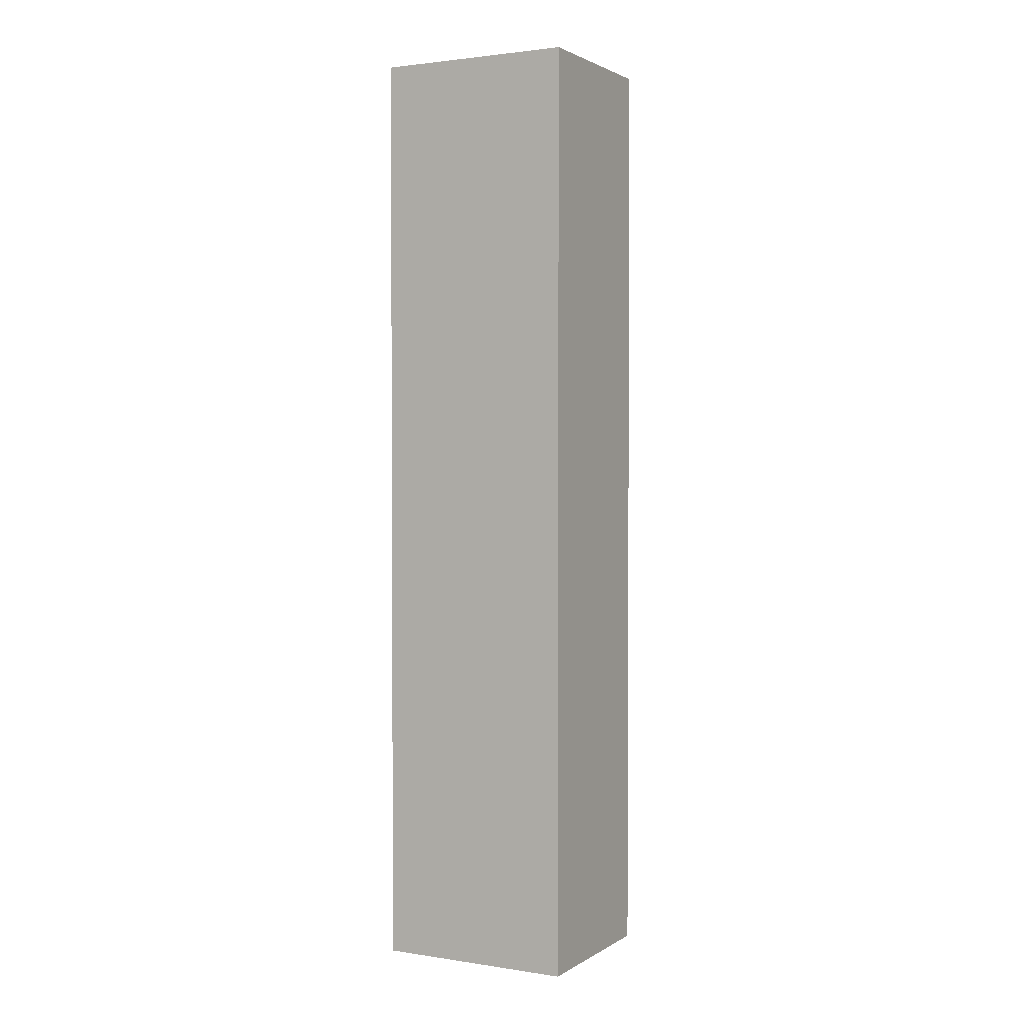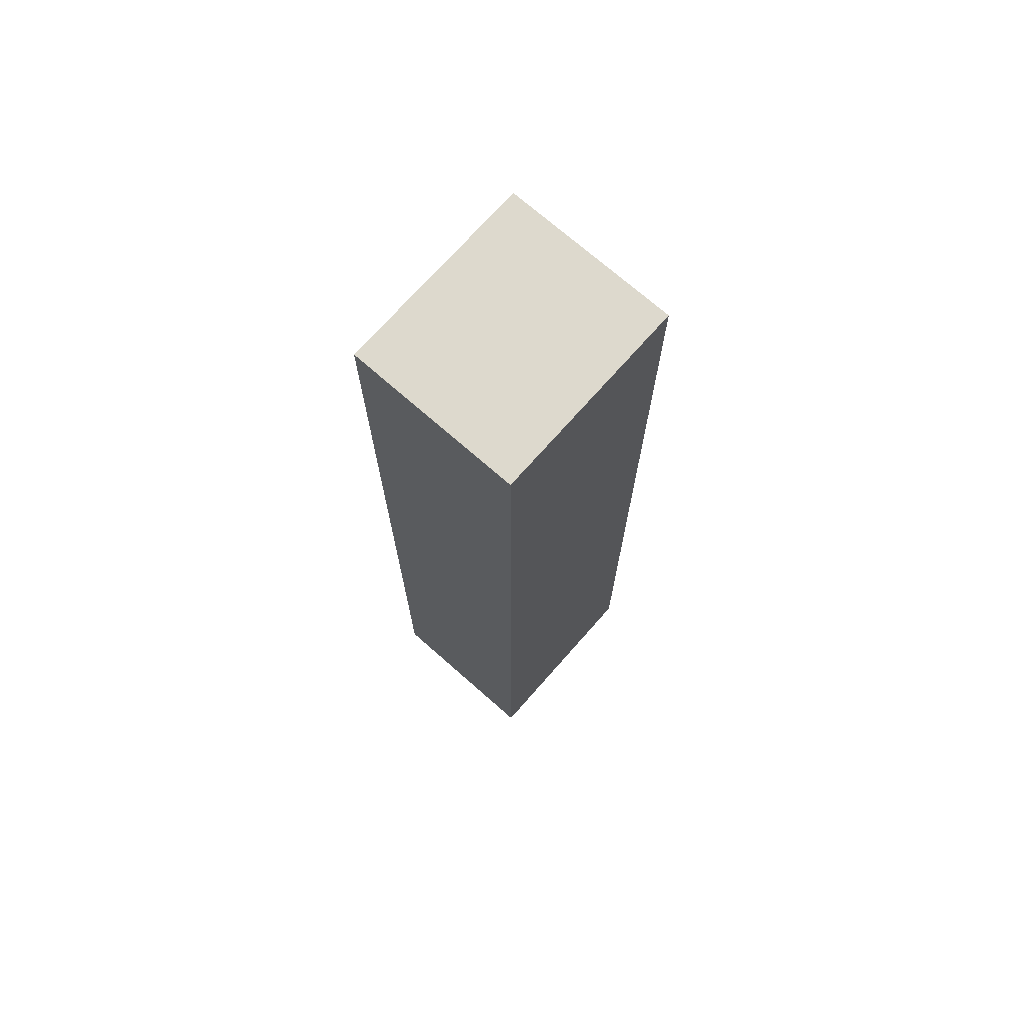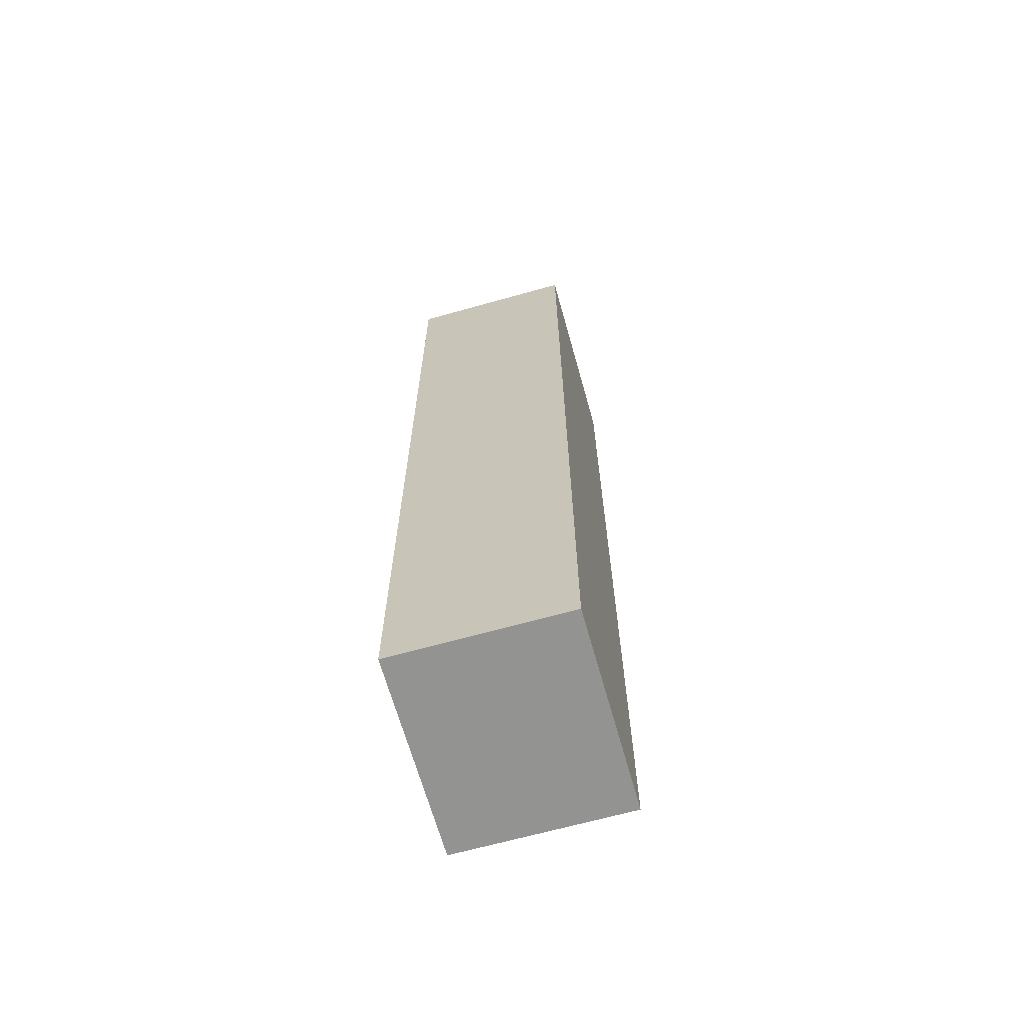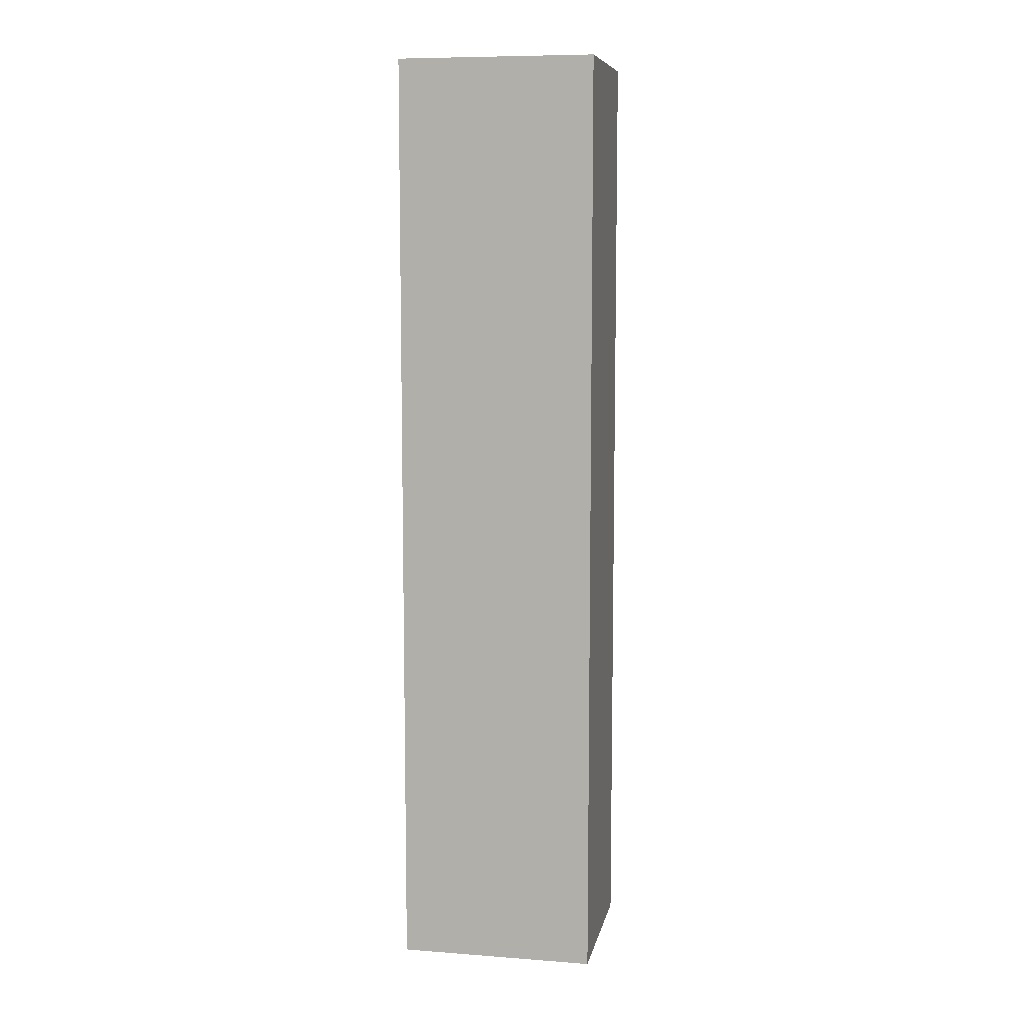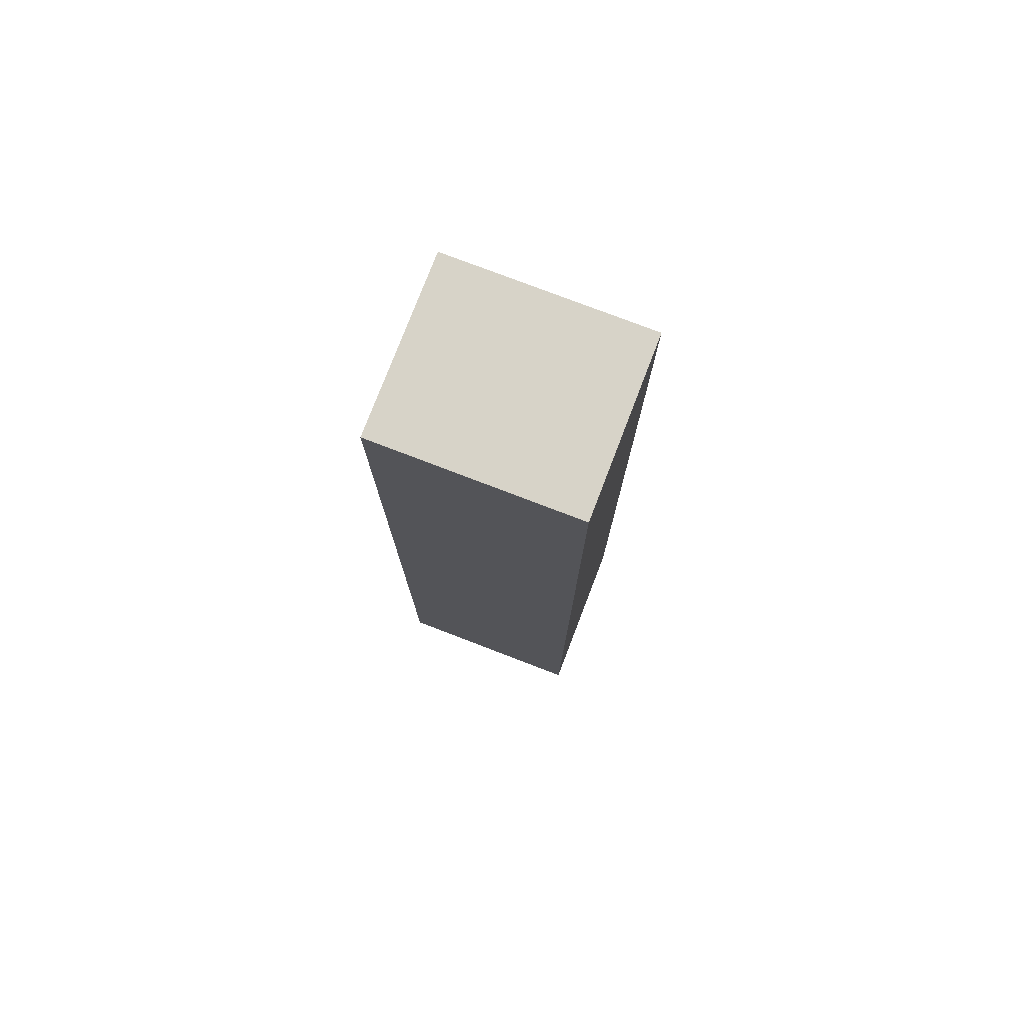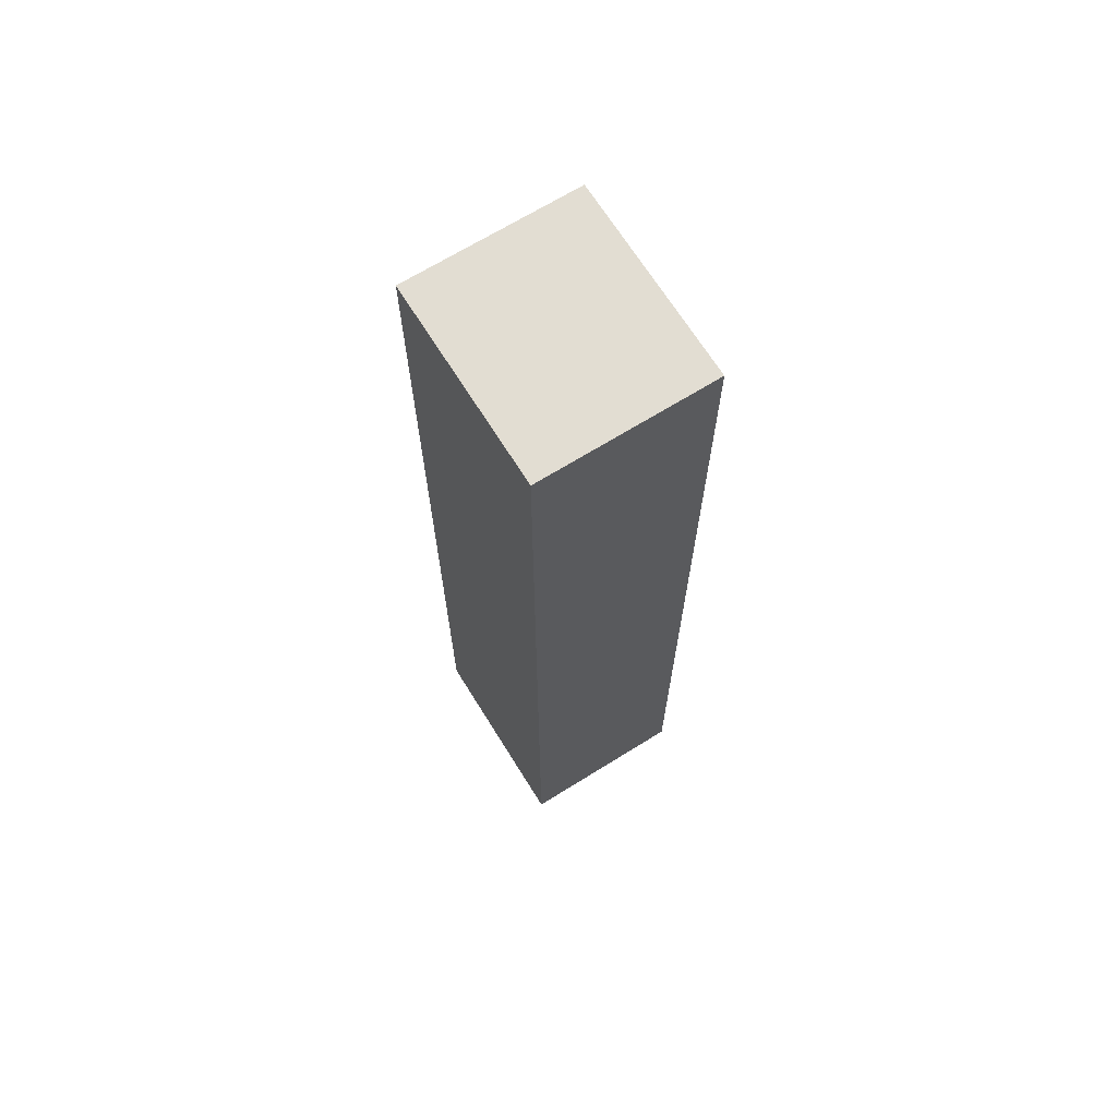
<metadata>
{"format":"obj","ext":"obj","renderer":"f3d","projection":"perspective","resolution":1024,"background":"white","views":[{"elev":2.0,"azim":118.2,"up":"+Y"},{"elev":71.9,"azim":41.4,"up":"+Y"},{"elev":-66.6,"azim":-164.3,"up":"+Y"},{"elev":8.6,"azim":-78.6,"up":"+Y"},{"elev":77.2,"azim":-69.0,"up":"+Y"},{"elev":68.3,"azim":-31.9,"up":"+Y"}]}
</metadata>
<code>
o Group1/mesh1/mesh1-geometry#mesh1-geometry.005
v -0.381 0.5992 0.558
v -0.381 -0.1918 0.558
v -0.381 0.5992 0.7246
v -0.381 -0.1918 0.7246
v -0.5252 0.5992 0.558
v -0.5252 -0.1918 0.558
v -0.5252 0.5992 0.7246
v -0.5252 -0.1918 0.7246
f 5 3 1
f 2 8 6
f 3 8 4
f 1 4 2
f 5 2 6
f 7 6 8
f 5 7 3
f 2 4 8
f 3 7 8
f 1 3 4
f 5 1 2
f 7 5 6

</code>
